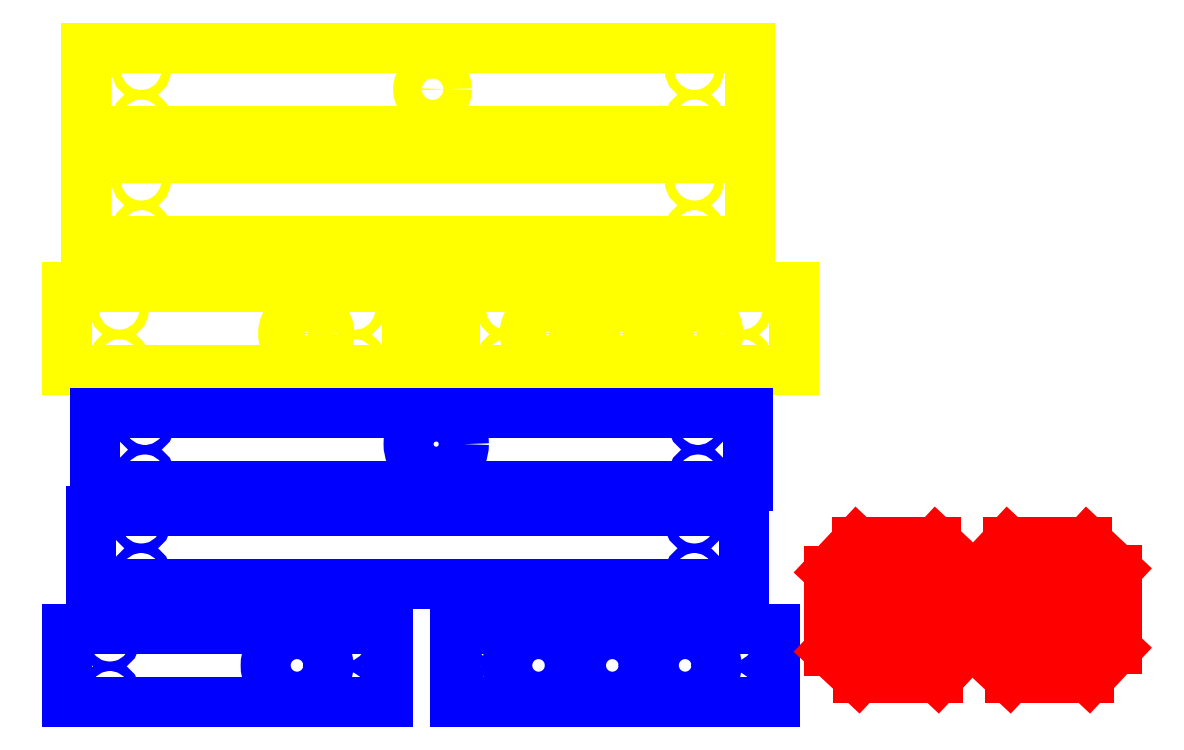
<metadata>
{"format":"dxf","ext":"dxf","renderer":"ezdxf+matplotlib","layout":"modelspace","background":"white","min_lineweight":24,"dpi":150}
</metadata>
<code>
0
SECTION
2
ENTITIES
0
CIRCLE
8
Sidewalls
10
96
20
246
40
2.5
0
CIRCLE
8
Sidewalls
10
69.5
20
260
40
12.5
0
LINE
8
Sidewalls
10
124
20
240
11
124
21
285
0
LINE
8
Sidewalls
10
-60
20
240
11
124
21
240
0
LINE
8
Sidewalls
10
-60
20
240
11
-60
21
285
0
LINE
8
Sidewalls
10
-60
20
285
11
124
21
285
0
CIRCLE
8
Sidewalls
10
-32
20
246
40
2.5
0
CIRCLE
8
Sidewalls
10
178
20
246
40
2.5
0
CIRCLE
8
Sidewalls
10
280.5
20
260
40
12.5
0
CIRCLE
8
Sidewalls
10
240.5
20
260
40
12.5
0
CIRCLE
8
Sidewalls
10
200.5
20
260
40
12.5
0
LINE
8
Sidewalls
10
150
20
240
11
150
21
285
0
LINE
8
Sidewalls
10
150
20
240
11
334
21
240
0
LINE
8
Sidewalls
10
334
20
240
11
334
21
285
0
LINE
8
Sidewalls
10
334
20
285
11
150
21
285
0
CIRCLE
8
Sidewalls
10
306
20
246
40
2.5
0
LINE
8
Sidewalls
10
310
20
310
11
310
21
355
0
CIRCLE
8
Sidewalls
10
280
20
316
40
2.5
0
LINE
8
Sidewalls
10
310
20
355
11
-50
21
355
0
LINE
8
Sidewalls
10
-50
20
355
11
-50
21
310
0
LINE
8
Sidewalls
10
-50
20
310
11
310
21
310
0
CIRCLE
8
Sidewalls
10
-20
20
316
40
2.5
0
CIRCLE
8
Sidewalls
10
138
20
392.5
40
7.8
0
LINE
8
Sidewalls
10
-50
20
370
11
-50
21
415
0
CIRCLE
8
Sidewalls
10
-20
20
376
40
2.5
0
LINE
8
Sidewalls
10
-50
20
370
11
310
21
370
0
LINE
8
Sidewalls
10
310
20
370
11
310
21
415
0
LINE
8
Sidewalls
10
310
20
415
11
-50
21
415
0
CIRCLE
8
Sidewalls
10
280
20
376
40
2.5
0
CIRCLE
8
Sidewalls
10
-20
20
403
40
2.5
0
CIRCLE
8
Sidewalls
10
280
20
403
40
2.5
0
LINE
8
sidewalls_second_layer
10
-45
20
177.5
11
-45
21
217
0
LINE
8
sidewalls_second_layer
10
-45
20
217
11
309
21
217
0
LINE
8
sidewalls_second_layer
10
309
20
217
11
309
21
177.5
0
LINE
8
sidewalls_second_layer
10
309
20
177.5
11
-45
21
177.5
0
CIRCLE
8
sidewalls_second_layer
10
-18
20
183.5
40
2.5
0
CIRCLE
8
sidewalls_second_layer
10
282
20
183.5
40
2.5
0
CIRCLE
8
sidewalls_second_layer
10
140
20
200
40
15
0
CIRCLE
8
sidewalls_second_layer
10
-18
20
210.5
40
2.5
0
CIRCLE
8
sidewalls_second_layer
10
282
20
210.5
40
2.5
0
CIRCLE
8
Sidewalls
10
280
20
343
40
2.5
0
CIRCLE
8
Sidewalls
10
-20
20
343
40
2.5
0
LINE
8
sidewalls_second_layer
10
307
20
163.5
11
307
21
124
0
LINE
8
sidewalls_second_layer
10
307
20
124
11
-47
21
124
0
LINE
8
sidewalls_second_layer
10
-47
20
124
11
-47
21
163.5
0
LINE
8
sidewalls_second_layer
10
-47
20
163.5
11
307
21
163.5
0
CIRCLE
8
sidewalls_second_layer
10
280
20
130
40
2.5
0
CIRCLE
8
sidewalls_second_layer
10
-20
20
130
40
2.5
0
CIRCLE
8
sidewalls_second_layer
10
-20
20
157
40
2.5
0
CIRCLE
8
sidewalls_second_layer
10
280
20
157
40
2.5
0
CIRCLE
8
Sidewalls
10
96
20
273
40
2.5
0
CIRCLE
8
Sidewalls
10
-32
20
273
40
2.5
0
CIRCLE
8
Sidewalls
10
178
20
273
40
2.5
0
CIRCLE
8
Sidewalls
10
306
20
273
40
2.5
0
CIRCLE
8
sidewalls_second_layer
10
91
20
66
40
2.5
0
LINE
8
sidewalls_second_layer
10
-60
20
60
11
-60
21
99.5
0
LINE
8
sidewalls_second_layer
10
114
20
60
11
114
21
99.5
0
LINE
8
sidewalls_second_layer
10
114
20
99.5
11
-60
21
99.5
0
LINE
8
sidewalls_second_layer
10
-60
20
60
11
114
21
60
0
CIRCLE
8
sidewalls_second_layer
10
64.5
20
80
40
17
0
CIRCLE
8
sidewalls_second_layer
10
-37
20
66
40
2.5
0
LINE
8
sidewalls_second_layer
10
150
20
99.5
11
150
21
60
0
LINE
8
sidewalls_second_layer
10
324
20
60
11
324
21
99.5
0
LINE
8
sidewalls_second_layer
10
150
20
60
11
324
21
60
0
CIRCLE
8
sidewalls_second_layer
10
173
20
66
40
2.5
0
CIRCLE
8
sidewalls_second_layer
10
275
20
80
40
17
0
CIRCLE
8
sidewalls_second_layer
10
235.5
20
80
40
17
0
CIRCLE
8
sidewalls_second_layer
10
195.5
20
80
40
17
0
LINE
8
sidewalls_second_layer
10
150
20
99.5
11
324
21
99.5
0
CIRCLE
8
sidewalls_second_layer
10
301
20
66
40
2.5
0
CIRCLE
8
sidewalls_second_layer
10
91
20
93
40
2.5
0
CIRCLE
8
sidewalls_second_layer
10
-37
20
93
40
2.5
0
CIRCLE
8
sidewalls_second_layer
10
173
20
93
40
2.5
0
CIRCLE
8
sidewalls_second_layer
10
301
20
93
40
2.5
0
CIRCLE
8
corner_standoffs
10
399.9
20
100.1
40
2.5
0
LINE
8
corner_standoffs
10
390
20
89.5
11
395
21
89.5
0
LINE
8
corner_standoffs
10
390
20
84.5
11
395
21
84.5
0
LINE
8
corner_standoffs
10
395
20
84.5
11
395
21
82.4
0
LINE
8
corner_standoffs
10
395
20
89.5
11
395
21
91.6
0
LINE
8
corner_standoffs
10
395
20
82.4
11
400
21
82.4
0
LINE
8
corner_standoffs
10
400
20
89.5
11
400
21
91.6
0
LINE
8
corner_standoffs
10
400
20
91.6
11
395
21
91.6
0
LINE
8
corner_standoffs
10
400
20
84.5
11
400
21
82.4
0
LINE
8
corner_standoffs
10
405
20
84.5
11
400
21
84.5
0
LINE
8
corner_standoffs
10
400
20
89.5
11
405
21
89.5
0
LINE
8
corner_standoffs
10
405
20
89.5
11
405
21
84.5
0
LINE
8
corner_standoffs
10
414.5
20
110
11
414.5
21
105
0
LINE
8
corner_standoffs
10
409.5
20
110
11
409.5
21
105
0
LINE
8
corner_standoffs
10
409.5
20
105
11
407.4
21
105
0
LINE
8
corner_standoffs
10
414.5
20
105
11
416.6
21
105
0
LINE
8
corner_standoffs
10
407.4
20
105
11
407.4
21
100
0
LINE
8
corner_standoffs
10
414.5
20
100
11
416.6
21
100
0
LINE
8
corner_standoffs
10
416.6
20
100
11
416.6
21
105
0
LINE
8
corner_standoffs
10
409.5
20
100
11
407.4
21
100
0
LINE
8
corner_standoffs
10
414.5
20
100
11
414.5
21
95
0
LINE
8
corner_standoffs
10
414.5
20
95
11
409.5
21
95
0
LINE
8
corner_standoffs
10
409.5
20
95
11
409.5
21
100
0
LINE
8
corner_standoffs
10
390
20
73
11
412
21
73
0
LINE
8
corner_standoffs
10
427
20
89
11
427
21
110
0
LINE
8
corner_standoffs
10
412
20
73
11
427
21
89
0
LINE
8
corner_standoffs
10
390
20
110
11
390
21
89.5
0
LINE
8
corner_standoffs
10
390
20
84.5
11
390
21
73
0
LINE
8
corner_standoffs
10
390
20
110
11
409.5
21
110
0
LINE
8
corner_standoffs
10
414.5
20
110
11
427
21
110
0
CIRCLE
8
corner_standoffs
10
380.1
20
119.9
40
2.5
0
LINE
8
corner_standoffs
10
390
20
130.5
11
385
21
130.5
0
LINE
8
corner_standoffs
10
390
20
135.5
11
385
21
135.5
0
LINE
8
corner_standoffs
10
385
20
135.5
11
385
21
137.6
0
LINE
8
corner_standoffs
10
385
20
130.5
11
385
21
128.4
0
LINE
8
corner_standoffs
10
385
20
137.6
11
380
21
137.6
0
LINE
8
corner_standoffs
10
380
20
130.5
11
380
21
128.4
0
LINE
8
corner_standoffs
10
380
20
128.4
11
385
21
128.4
0
LINE
8
corner_standoffs
10
380
20
135.5
11
380
21
137.6
0
LINE
8
corner_standoffs
10
375
20
135.5
11
380
21
135.5
0
LINE
8
corner_standoffs
10
380
20
130.5
11
375
21
130.5
0
LINE
8
corner_standoffs
10
375
20
130.5
11
375
21
135.5
0
LINE
8
corner_standoffs
10
365.5
20
110
11
365.5
21
115
0
LINE
8
corner_standoffs
10
370.5
20
110
11
370.5
21
115
0
LINE
8
corner_standoffs
10
370.5
20
115
11
372.6
21
115
0
LINE
8
corner_standoffs
10
365.5
20
115
11
363.4
21
115
0
LINE
8
corner_standoffs
10
372.6
20
115
11
372.6
21
120
0
LINE
8
corner_standoffs
10
365.5
20
120
11
363.4
21
120
0
LINE
8
corner_standoffs
10
363.4
20
120
11
363.4
21
115
0
LINE
8
corner_standoffs
10
370.5
20
120
11
372.6
21
120
0
LINE
8
corner_standoffs
10
365.5
20
120
11
365.5
21
125
0
LINE
8
corner_standoffs
10
365.5
20
125
11
370.5
21
125
0
LINE
8
corner_standoffs
10
370.5
20
125
11
370.5
21
120
0
LINE
8
corner_standoffs
10
390
20
147
11
368
21
147
0
LINE
8
corner_standoffs
10
353
20
131
11
353
21
110
0
LINE
8
corner_standoffs
10
368
20
147
11
353
21
131
0
LINE
8
corner_standoffs
10
390
20
110
11
390
21
130.5
0
LINE
8
corner_standoffs
10
390
20
110
11
370.5
21
110
0
LINE
8
corner_standoffs
10
365.5
20
110
11
353
21
110
0
LINE
8
corner_standoffs
10
353
20
110
11
365.5
21
110
0
LINE
8
corner_standoffs
10
370.5
20
110
11
390
21
110
0
LINE
8
corner_standoffs
10
390
20
110
11
390
21
129.5
0
LINE
8
corner_standoffs
10
390
20
147
11
390
21
135.5
0
LINE
8
corner_standoffs
10
390
20
110
11
370.5
21
110
0
LINE
8
corner_standoffs
10
365.5
20
110
11
353
21
110
0
CIRCLE
8
corner_standoffs
10
380.1
20
100.1
40
2.5
0
LINE
8
corner_standoffs
10
353
20
110
11
353
21
88
0
LINE
8
corner_standoffs
10
369
20
73
11
390
21
73
0
LINE
8
corner_standoffs
10
353
20
88
11
369
21
73
0
LINE
8
corner_standoffs
10
370.5
20
110
11
370.5
21
105
0
LINE
8
corner_standoffs
10
365.5
20
110
11
365.5
21
105
0
LINE
8
corner_standoffs
10
365.5
20
105
11
363.4
21
105
0
LINE
8
corner_standoffs
10
370.5
20
105
11
372.6
21
105
0
LINE
8
corner_standoffs
10
363.4
20
105
11
363.4
21
100
0
LINE
8
corner_standoffs
10
370.5
20
100
11
372.6
21
100
0
LINE
8
corner_standoffs
10
372.6
20
100
11
372.6
21
105
0
LINE
8
corner_standoffs
10
365.5
20
100
11
363.4
21
100
0
LINE
8
corner_standoffs
10
365.5
20
95
11
365.5
21
100
0
LINE
8
corner_standoffs
10
370.5
20
100
11
370.5
21
95
0
LINE
8
corner_standoffs
10
370.5
20
95
11
365.5
21
95
0
LINE
8
corner_standoffs
10
353
20
110
11
365.5
21
110
0
LINE
8
corner_standoffs
10
370.5
20
110
11
390
21
110
0
LINE
8
corner_standoffs
10
390
20
84.5
11
385
21
84.5
0
LINE
8
corner_standoffs
10
390
20
89.5
11
385
21
89.5
0
LINE
8
corner_standoffs
10
385
20
89.5
11
385
21
91.6
0
LINE
8
corner_standoffs
10
385
20
84.5
11
385
21
82.4
0
LINE
8
corner_standoffs
10
385
20
91.6
11
380
21
91.6
0
LINE
8
corner_standoffs
10
380
20
84.5
11
380
21
82.4
0
LINE
8
corner_standoffs
10
380
20
82.4
11
385
21
82.4
0
LINE
8
corner_standoffs
10
380
20
89.5
11
380
21
91.6
0
LINE
8
corner_standoffs
10
380
20
84.5
11
375
21
84.5
0
LINE
8
corner_standoffs
10
375
20
84.5
11
375
21
89.5
0
LINE
8
corner_standoffs
10
375
20
89.5
11
380
21
89.5
0
LINE
8
corner_standoffs
10
390
20
110
11
390
21
89.5
0
LINE
8
corner_standoffs
10
390
20
84.5
11
390
21
73
0
LINE
8
corner_standoffs
10
414.5
20
110
11
427
21
110
0
CIRCLE
8
corner_standoffs
10
399.9
20
119.9
40
2.5
0
LINE
8
corner_standoffs
10
427
20
110
11
427
21
132
0
LINE
8
corner_standoffs
10
411
20
147
11
390
21
147
0
LINE
8
corner_standoffs
10
427
20
132
11
411
21
147
0
LINE
8
corner_standoffs
10
409.5
20
110
11
409.5
21
115
0
LINE
8
corner_standoffs
10
414.5
20
110
11
414.5
21
115
0
LINE
8
corner_standoffs
10
414.5
20
115
11
416.6
21
115
0
LINE
8
corner_standoffs
10
409.5
20
115
11
407.4
21
115
0
LINE
8
corner_standoffs
10
416.6
20
115
11
416.6
21
120
0
LINE
8
corner_standoffs
10
409.5
20
120
11
407.4
21
120
0
LINE
8
corner_standoffs
10
407.4
20
120
11
407.4
21
115
0
LINE
8
corner_standoffs
10
414.5
20
120
11
416.6
21
120
0
LINE
8
corner_standoffs
10
414.5
20
125
11
414.5
21
120
0
LINE
8
corner_standoffs
10
409.5
20
120
11
409.5
21
125
0
LINE
8
corner_standoffs
10
409.5
20
125
11
414.5
21
125
0
LINE
8
corner_standoffs
10
390
20
110
11
409.5
21
110
0
LINE
8
corner_standoffs
10
390
20
135.5
11
395
21
135.5
0
LINE
8
corner_standoffs
10
390
20
130.5
11
395
21
130.5
0
LINE
8
corner_standoffs
10
395
20
130.5
11
395
21
128.4
0
LINE
8
corner_standoffs
10
395
20
135.5
11
395
21
137.6
0
LINE
8
corner_standoffs
10
395
20
128.4
11
400
21
128.4
0
LINE
8
corner_standoffs
10
400
20
135.5
11
400
21
137.6
0
LINE
8
corner_standoffs
10
400
20
137.6
11
395
21
137.6
0
LINE
8
corner_standoffs
10
400
20
130.5
11
400
21
128.4
0
LINE
8
corner_standoffs
10
400
20
135.5
11
405
21
135.5
0
LINE
8
corner_standoffs
10
405
20
135.5
11
405
21
130.5
0
LINE
8
corner_standoffs
10
405
20
130.5
11
400
21
130.5
0
LINE
8
corner_standoffs
10
390
20
147
11
390
21
135.5
0
LINE
8
corner_standoffs
10
390
20
130.5
11
390
21
110
0
LINE
8
corner_standoffs
10
472
20
89.5
11
477
21
89.5
0
LINE
8
corner_standoffs
10
472
20
84.5
11
477
21
84.5
0
LINE
8
corner_standoffs
10
477
20
84.5
11
477
21
82.4
0
LINE
8
corner_standoffs
10
477
20
89.5
11
477
21
91.6
0
LINE
8
corner_standoffs
10
477
20
82.4
11
482
21
82.4
0
LINE
8
corner_standoffs
10
482
20
89.5
11
482
21
91.6
0
LINE
8
corner_standoffs
10
482
20
91.6
11
477
21
91.6
0
LINE
8
corner_standoffs
10
482
20
84.5
11
482
21
82.4
0
LINE
8
corner_standoffs
10
487
20
84.5
11
482
21
84.5
0
LINE
8
corner_standoffs
10
482
20
89.5
11
487
21
89.5
0
LINE
8
corner_standoffs
10
487
20
89.5
11
487
21
84.5
0
LINE
8
corner_standoffs
10
496.5
20
110
11
496.5
21
105
0
LINE
8
corner_standoffs
10
491.5
20
110
11
491.5
21
105
0
LINE
8
corner_standoffs
10
491.5
20
105
11
489.4
21
105
0
LINE
8
corner_standoffs
10
496.5
20
105
11
498.6
21
105
0
LINE
8
corner_standoffs
10
489.4
20
105
11
489.4
21
100
0
LINE
8
corner_standoffs
10
496.5
20
100
11
498.6
21
100
0
LINE
8
corner_standoffs
10
498.6
20
100
11
498.6
21
105
0
LINE
8
corner_standoffs
10
491.5
20
100
11
489.4
21
100
0
LINE
8
corner_standoffs
10
496.5
20
100
11
496.5
21
95
0
LINE
8
corner_standoffs
10
496.5
20
95
11
491.5
21
95
0
LINE
8
corner_standoffs
10
491.5
20
95
11
491.5
21
100
0
LINE
8
corner_standoffs
10
472
20
73
11
494
21
73
0
LINE
8
corner_standoffs
10
509
20
89
11
509
21
110
0
LINE
8
corner_standoffs
10
494
20
73
11
509
21
89
0
LINE
8
corner_standoffs
10
472
20
110
11
472
21
89.5
0
LINE
8
corner_standoffs
10
472
20
84.5
11
472
21
73
0
LINE
8
corner_standoffs
10
472
20
110
11
491.5
21
110
0
LINE
8
corner_standoffs
10
496.5
20
110
11
509
21
110
0
LINE
8
corner_standoffs
10
472
20
130.5
11
467
21
130.5
0
LINE
8
corner_standoffs
10
472
20
135.5
11
467
21
135.5
0
LINE
8
corner_standoffs
10
467
20
135.5
11
467
21
137.6
0
LINE
8
corner_standoffs
10
467
20
130.5
11
467
21
128.4
0
LINE
8
corner_standoffs
10
467
20
137.6
11
462
21
137.6
0
LINE
8
corner_standoffs
10
462
20
130.5
11
462
21
128.4
0
LINE
8
corner_standoffs
10
462
20
128.4
11
467
21
128.4
0
LINE
8
corner_standoffs
10
462
20
135.5
11
462
21
137.6
0
LINE
8
corner_standoffs
10
457
20
135.5
11
462
21
135.5
0
LINE
8
corner_standoffs
10
462
20
130.5
11
457
21
130.5
0
LINE
8
corner_standoffs
10
457
20
130.5
11
457
21
135.5
0
LINE
8
corner_standoffs
10
447.5
20
110
11
447.5
21
115
0
LINE
8
corner_standoffs
10
452.5
20
110
11
452.5
21
115
0
LINE
8
corner_standoffs
10
452.5
20
115
11
454.6
21
115
0
LINE
8
corner_standoffs
10
447.5
20
115
11
445.4
21
115
0
LINE
8
corner_standoffs
10
454.6
20
115
11
454.6
21
120
0
LINE
8
corner_standoffs
10
447.5
20
120
11
445.4
21
120
0
LINE
8
corner_standoffs
10
445.4
20
120
11
445.4
21
115
0
LINE
8
corner_standoffs
10
452.5
20
120
11
454.6
21
120
0
LINE
8
corner_standoffs
10
447.5
20
120
11
447.5
21
125
0
LINE
8
corner_standoffs
10
447.5
20
125
11
452.5
21
125
0
LINE
8
corner_standoffs
10
452.5
20
125
11
452.5
21
120
0
LINE
8
corner_standoffs
10
472
20
147
11
450
21
147
0
LINE
8
corner_standoffs
10
435
20
131
11
435
21
110
0
LINE
8
corner_standoffs
10
450
20
147
11
435
21
131
0
LINE
8
corner_standoffs
10
472
20
110
11
472
21
130.5
0
LINE
8
corner_standoffs
10
472
20
110
11
452.5
21
110
0
LINE
8
corner_standoffs
10
447.5
20
110
11
435
21
110
0
LINE
8
corner_standoffs
10
435
20
110
11
447.5
21
110
0
LINE
8
corner_standoffs
10
452.5
20
110
11
472
21
110
0
LINE
8
corner_standoffs
10
472
20
110
11
472
21
129.5
0
LINE
8
corner_standoffs
10
472
20
147
11
472
21
135.5
0
LINE
8
corner_standoffs
10
472
20
110
11
452.5
21
110
0
LINE
8
corner_standoffs
10
447.5
20
110
11
435
21
110
0
LINE
8
corner_standoffs
10
435
20
110
11
435
21
88
0
LINE
8
corner_standoffs
10
451
20
73
11
472
21
73
0
LINE
8
corner_standoffs
10
435
20
88
11
451
21
73
0
LINE
8
corner_standoffs
10
452.5
20
110
11
452.5
21
105
0
LINE
8
corner_standoffs
10
447.5
20
110
11
447.5
21
105
0
LINE
8
corner_standoffs
10
447.5
20
105
11
445.4
21
105
0
LINE
8
corner_standoffs
10
452.5
20
105
11
454.6
21
105
0
LINE
8
corner_standoffs
10
445.4
20
105
11
445.4
21
100
0
LINE
8
corner_standoffs
10
452.5
20
100
11
454.6
21
100
0
LINE
8
corner_standoffs
10
454.6
20
100
11
454.6
21
105
0
LINE
8
corner_standoffs
10
447.5
20
100
11
445.4
21
100
0
LINE
8
corner_standoffs
10
447.5
20
95
11
447.5
21
100
0
LINE
8
corner_standoffs
10
452.5
20
100
11
452.5
21
95
0
LINE
8
corner_standoffs
10
452.5
20
95
11
447.5
21
95
0
LINE
8
corner_standoffs
10
435
20
110
11
447.5
21
110
0
LINE
8
corner_standoffs
10
452.5
20
110
11
472
21
110
0
LINE
8
corner_standoffs
10
472
20
84.5
11
467
21
84.5
0
LINE
8
corner_standoffs
10
472
20
89.5
11
467
21
89.5
0
LINE
8
corner_standoffs
10
467
20
89.5
11
467
21
91.6
0
LINE
8
corner_standoffs
10
467
20
84.5
11
467
21
82.4
0
LINE
8
corner_standoffs
10
467
20
91.6
11
462
21
91.6
0
LINE
8
corner_standoffs
10
462
20
84.5
11
462
21
82.4
0
LINE
8
corner_standoffs
10
462
20
82.4
11
467
21
82.4
0
LINE
8
corner_standoffs
10
462
20
89.5
11
462
21
91.6
0
LINE
8
corner_standoffs
10
462
20
84.5
11
457
21
84.5
0
LINE
8
corner_standoffs
10
457
20
84.5
11
457
21
89.5
0
LINE
8
corner_standoffs
10
457
20
89.5
11
462
21
89.5
0
LINE
8
corner_standoffs
10
472
20
110
11
472
21
89.5
0
LINE
8
corner_standoffs
10
472
20
84.5
11
472
21
73
0
LINE
8
corner_standoffs
10
496.5
20
110
11
509
21
110
0
LINE
8
corner_standoffs
10
509
20
110
11
509
21
132
0
LINE
8
corner_standoffs
10
493
20
147
11
472
21
147
0
LINE
8
corner_standoffs
10
509
20
132
11
493
21
147
0
LINE
8
corner_standoffs
10
491.5
20
110
11
491.5
21
115
0
LINE
8
corner_standoffs
10
496.5
20
110
11
496.5
21
115
0
LINE
8
corner_standoffs
10
496.5
20
115
11
498.6
21
115
0
LINE
8
corner_standoffs
10
491.5
20
115
11
489.4
21
115
0
LINE
8
corner_standoffs
10
498.6
20
115
11
498.6
21
120
0
LINE
8
corner_standoffs
10
491.5
20
120
11
489.4
21
120
0
LINE
8
corner_standoffs
10
489.4
20
120
11
489.4
21
115
0
LINE
8
corner_standoffs
10
496.5
20
120
11
498.6
21
120
0
LINE
8
corner_standoffs
10
496.5
20
125
11
496.5
21
120
0
LINE
8
corner_standoffs
10
491.5
20
120
11
491.5
21
125
0
LINE
8
corner_standoffs
10
491.5
20
125
11
496.5
21
125
0
LINE
8
corner_standoffs
10
472
20
110
11
491.5
21
110
0
LINE
8
corner_standoffs
10
472
20
135.5
11
477
21
135.5
0
LINE
8
corner_standoffs
10
472
20
130.5
11
477
21
130.5
0
LINE
8
corner_standoffs
10
477
20
130.5
11
477
21
128.4
0
LINE
8
corner_standoffs
10
477
20
135.5
11
477
21
137.6
0
LINE
8
corner_standoffs
10
477
20
128.4
11
482
21
128.4
0
LINE
8
corner_standoffs
10
482
20
135.5
11
482
21
137.6
0
LINE
8
corner_standoffs
10
482
20
137.6
11
477
21
137.6
0
LINE
8
corner_standoffs
10
482
20
130.5
11
482
21
128.4
0
LINE
8
corner_standoffs
10
482
20
135.5
11
487
21
135.5
0
LINE
8
corner_standoffs
10
487
20
135.5
11
487
21
130.5
0
LINE
8
corner_standoffs
10
487
20
130.5
11
482
21
130.5
0
LINE
8
corner_standoffs
10
472
20
147
11
472
21
135.5
0
LINE
8
corner_standoffs
10
472
20
130.5
11
472
21
110
0
CIRCLE
8
corner_standoffs
10
462.1
20
119.9
40
2.3
0
CIRCLE
8
corner_standoffs
10
481.9
20
119.9
40
2.3
0
CIRCLE
8
corner_standoffs
10
481.9
20
100.1
40
2.3
0
CIRCLE
8
corner_standoffs
10
462.1
20
100.1
40
2.3
0
ENDSEC
0
EOF

</code>
